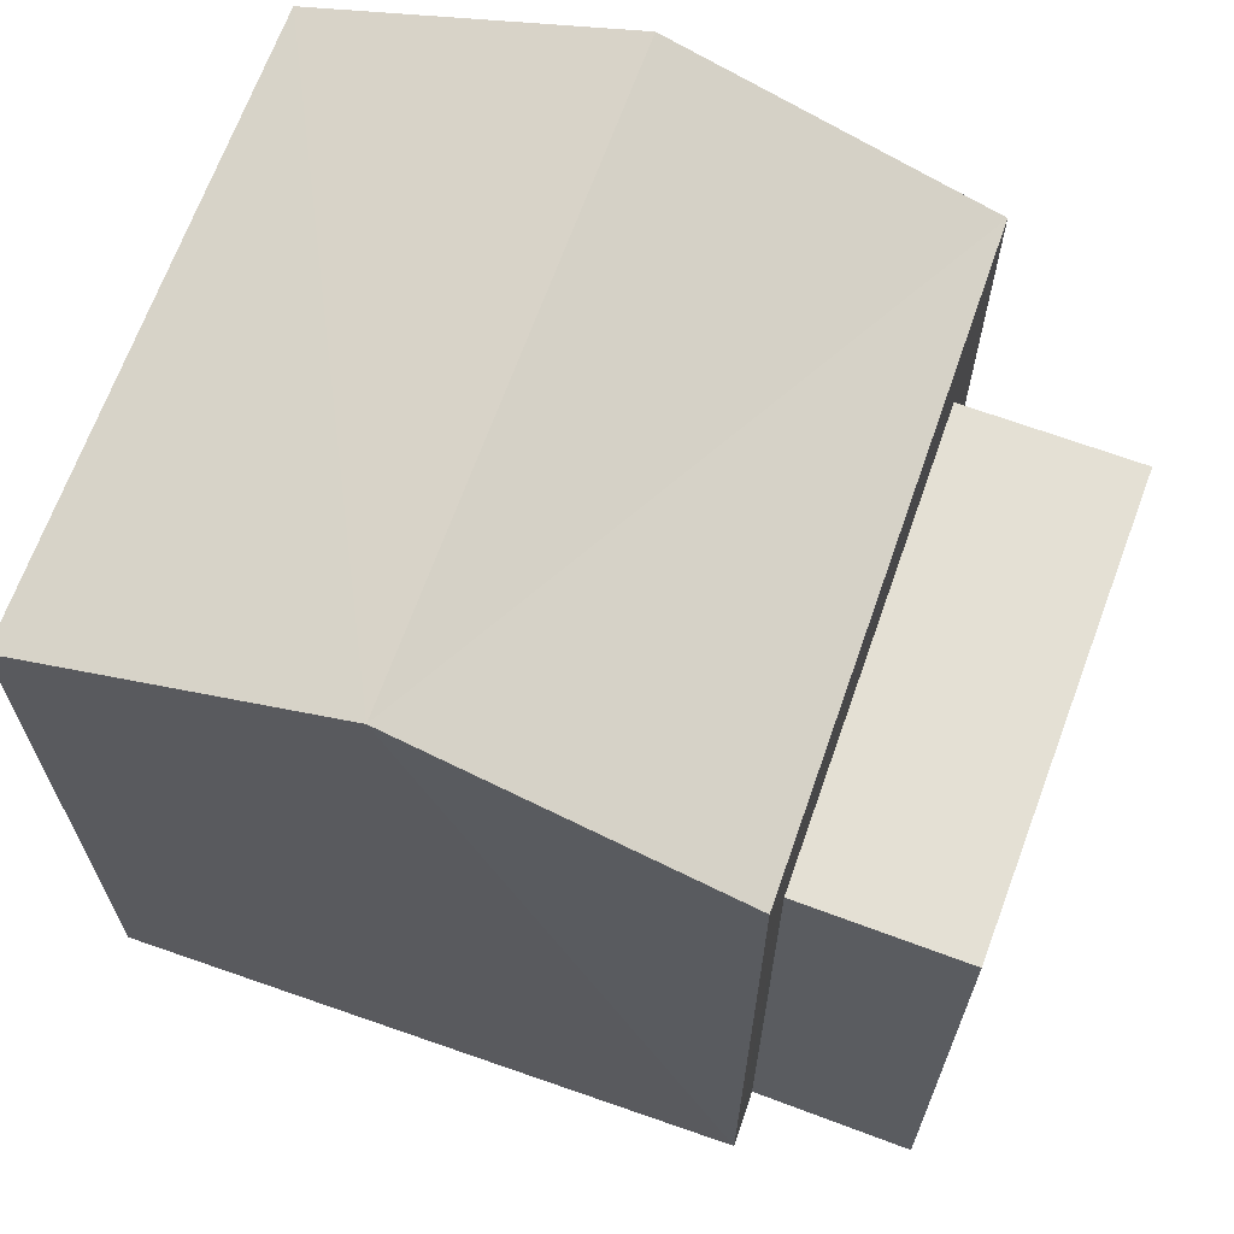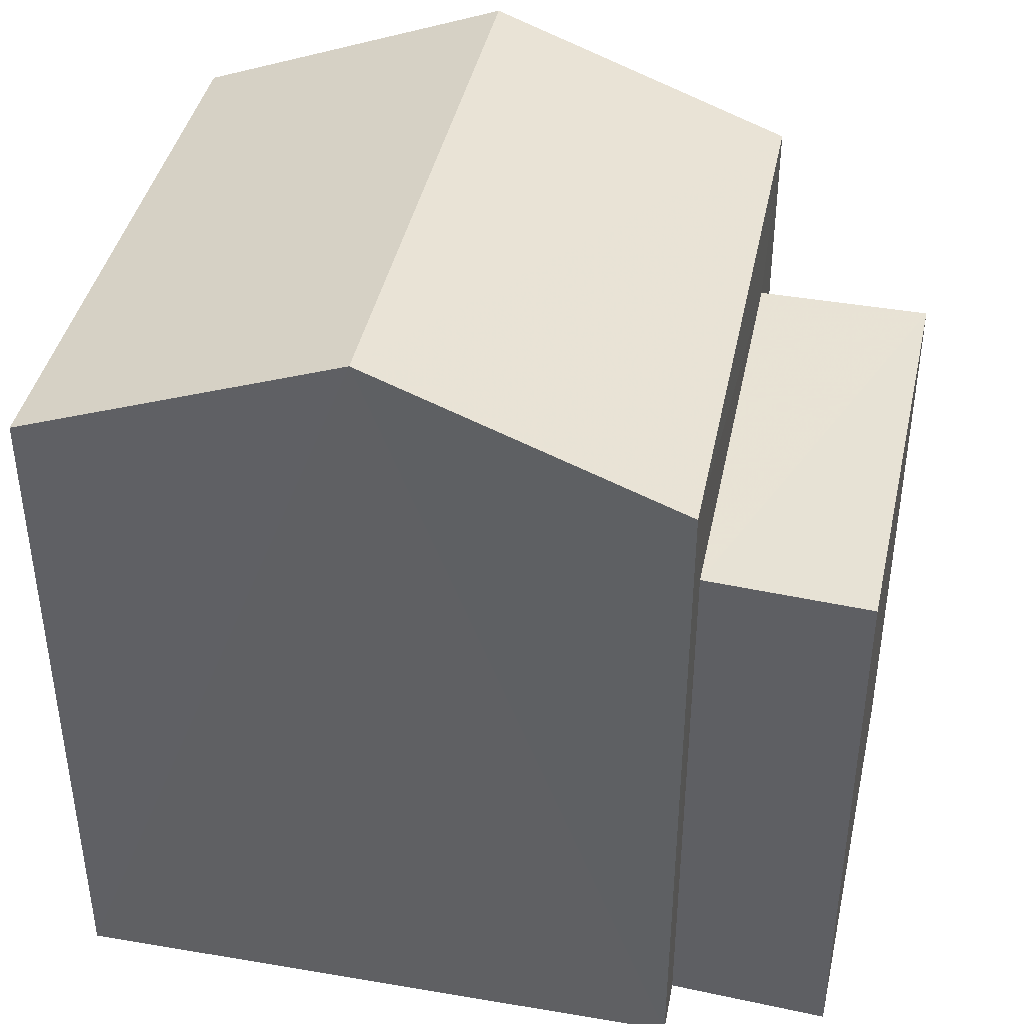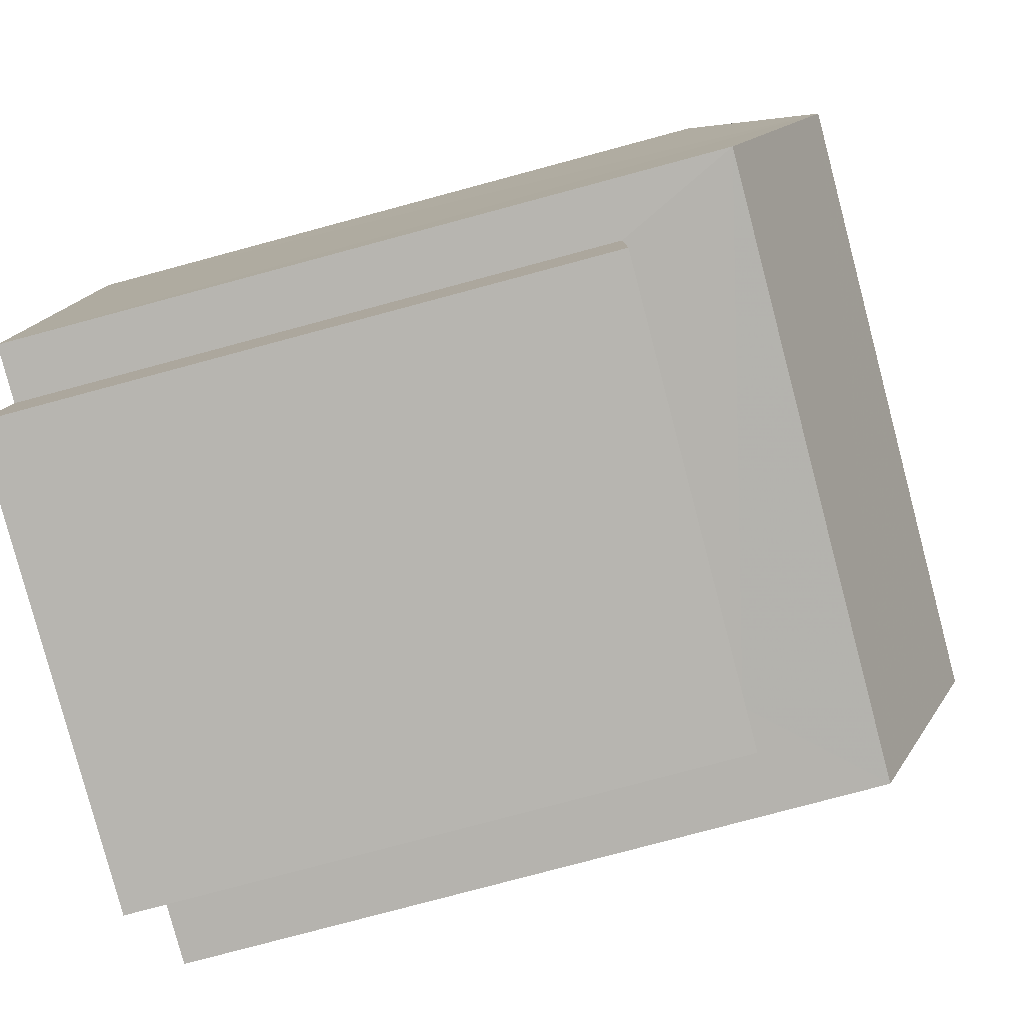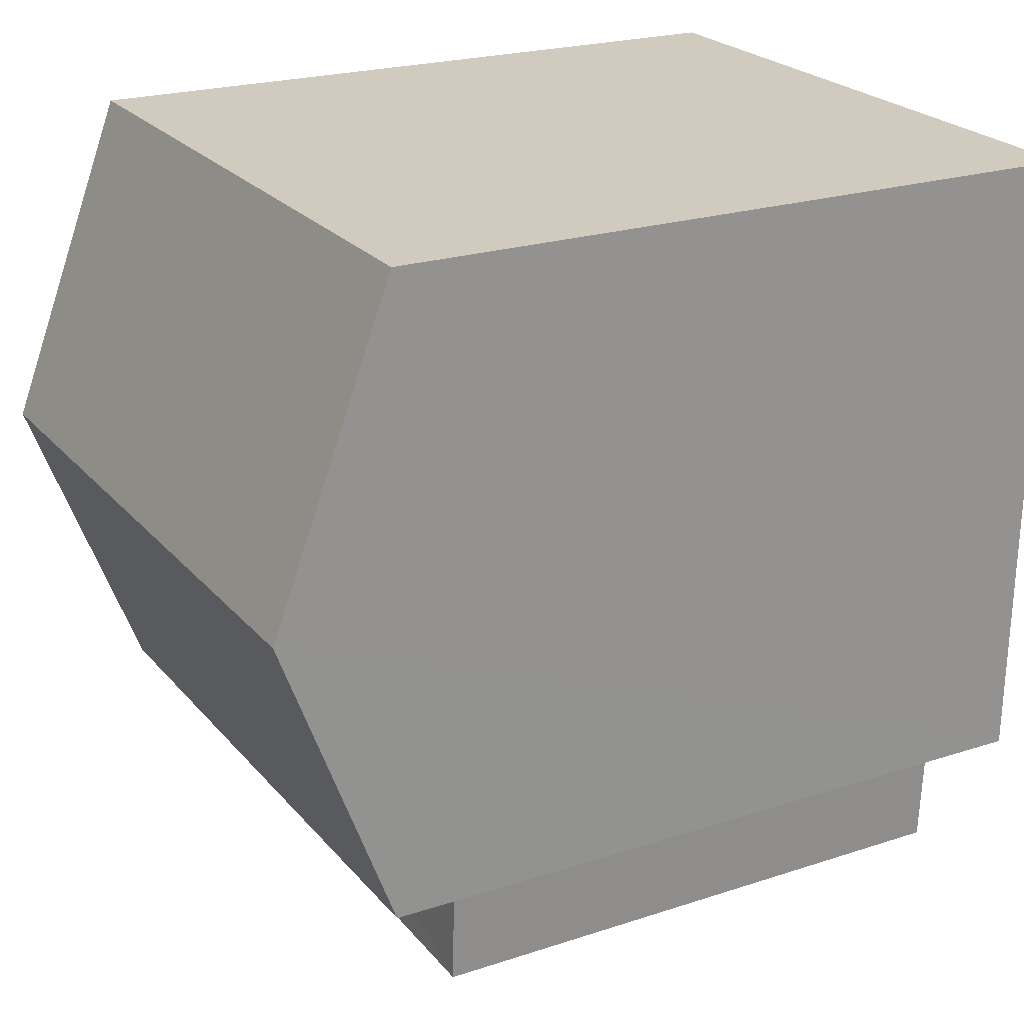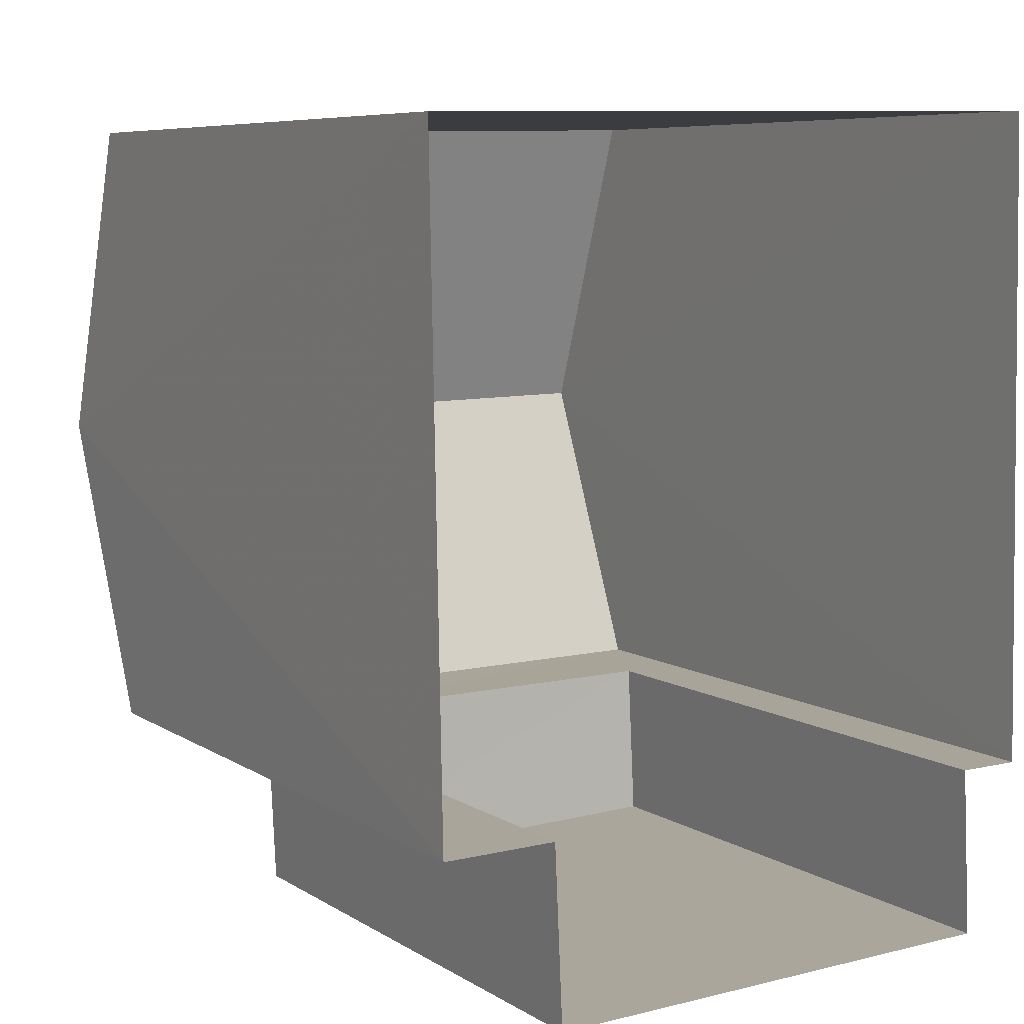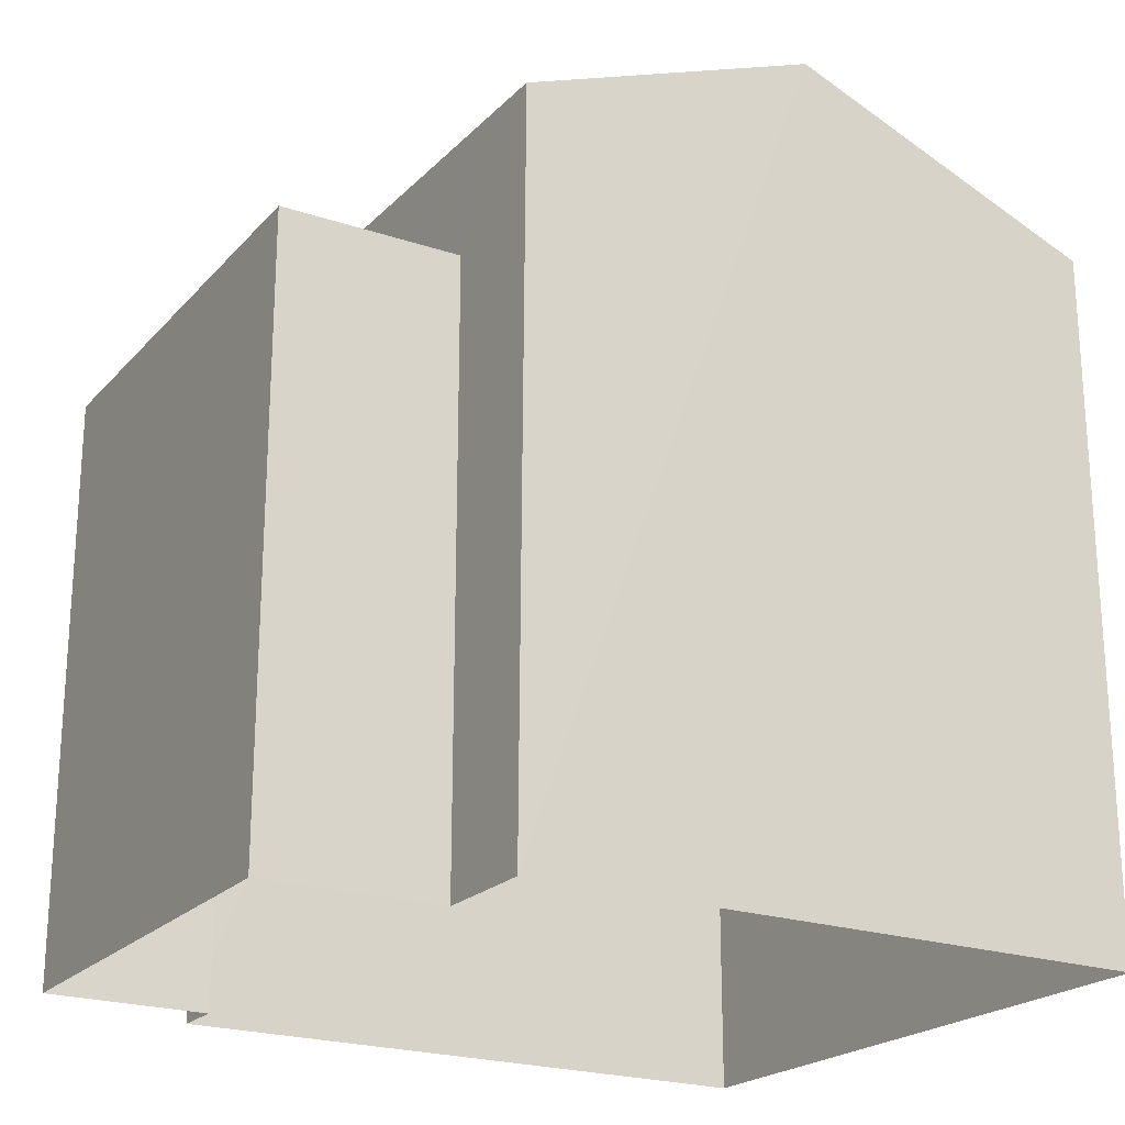
<metadata>
{"format":"obj","ext":"obj","renderer":"f3d","projection":"perspective","resolution":1024,"background":"white","views":[{"elev":66.1,"azim":-71.8,"up":"+Z"},{"elev":40.5,"azim":-79.6,"up":"+Z"},{"elev":-78.6,"azim":-75.1,"up":"+Y"},{"elev":22.4,"azim":60.4,"up":"+Y"},{"elev":7.1,"azim":149.6,"up":"+Y"},{"elev":-21.9,"azim":57.4,"up":"+Z"}]}
</metadata>
<code>
v -3.732e+05 -1.053e+05 22.95
v -3.732e+05 -1.053e+05 22.95
v -3.732e+05 -1.053e+05 22.95
v -3.732e+05 -1.053e+05 22.95
v -3.732e+05 -1.053e+05 22.95
v -3.732e+05 -1.053e+05 22.95
v -3.732e+05 -1.053e+05 22.95
v -3.732e+05 -1.053e+05 22.95
v -3.732e+05 -1.053e+05 27.46
v -3.732e+05 -1.053e+05 27.46
v -3.732e+05 -1.053e+05 27.46
v -3.732e+05 -1.053e+05 27.46
v -3.732e+05 -1.053e+05 29.28
v -3.732e+05 -1.053e+05 28.37
v -3.732e+05 -1.053e+05 29.28
v -3.732e+05 -1.053e+05 28.37
v -3.732e+05 -1.053e+05 28.37
v -3.732e+05 -1.053e+05 28.37
f 1 2 3
f 4 1 5
f 2 6 3
f 7 5 8
f 5 3 8
f 5 1 3
f 9 10 11
f 12 9 11
f 13 14 15
f 13 16 14
f 17 18 13
f 15 17 13
f 5 7 10
f 9 5 10
f 10 7 8
f 11 10 8
f 18 1 13
f 1 4 13
f 4 16 13
f 14 6 15
f 6 2 15
f 2 17 15
f 3 11 8
f 3 12 11
f 9 4 5
f 4 9 16
f 3 6 12
f 14 16 12
f 6 14 12
f 12 16 9
f 18 2 1
f 18 17 2

</code>
